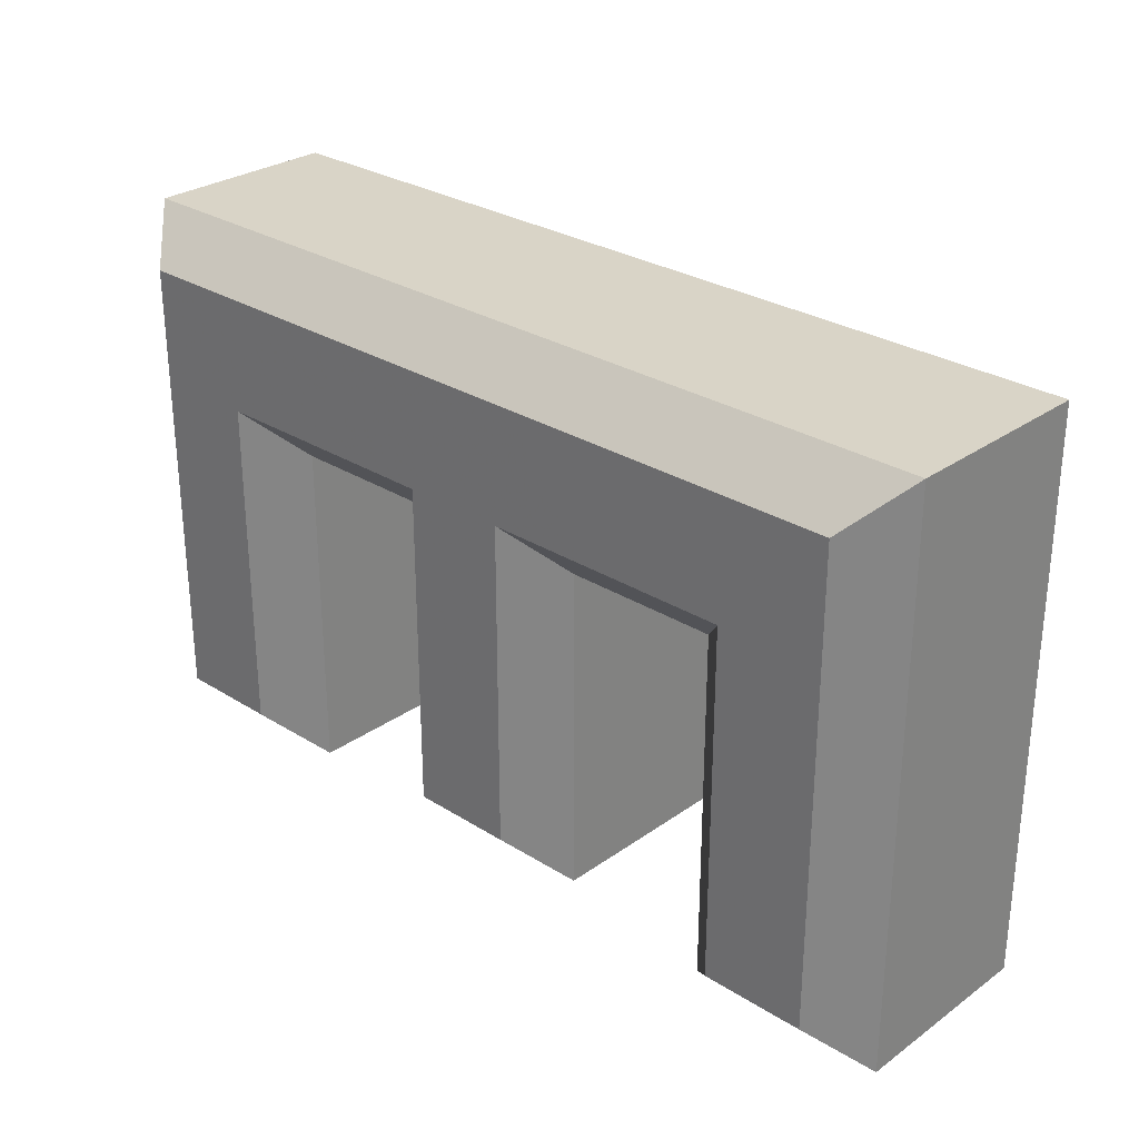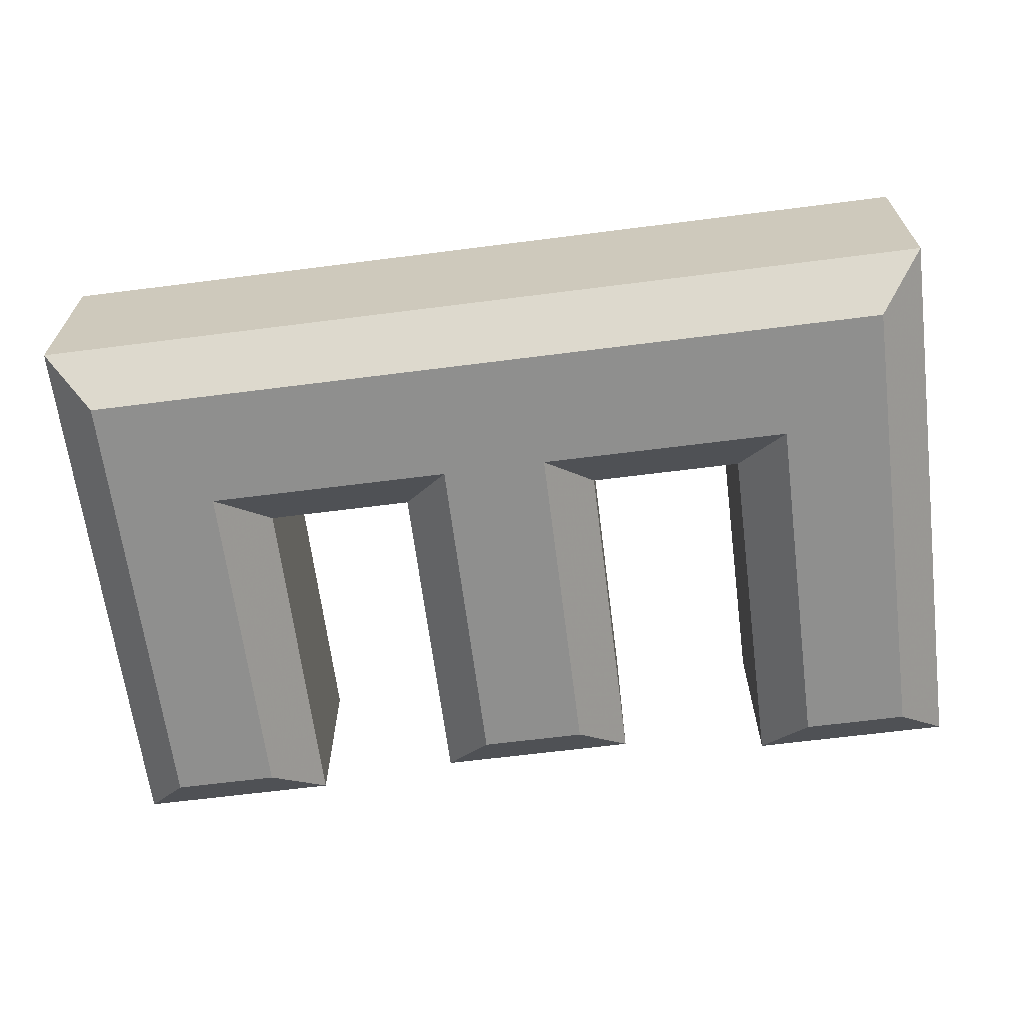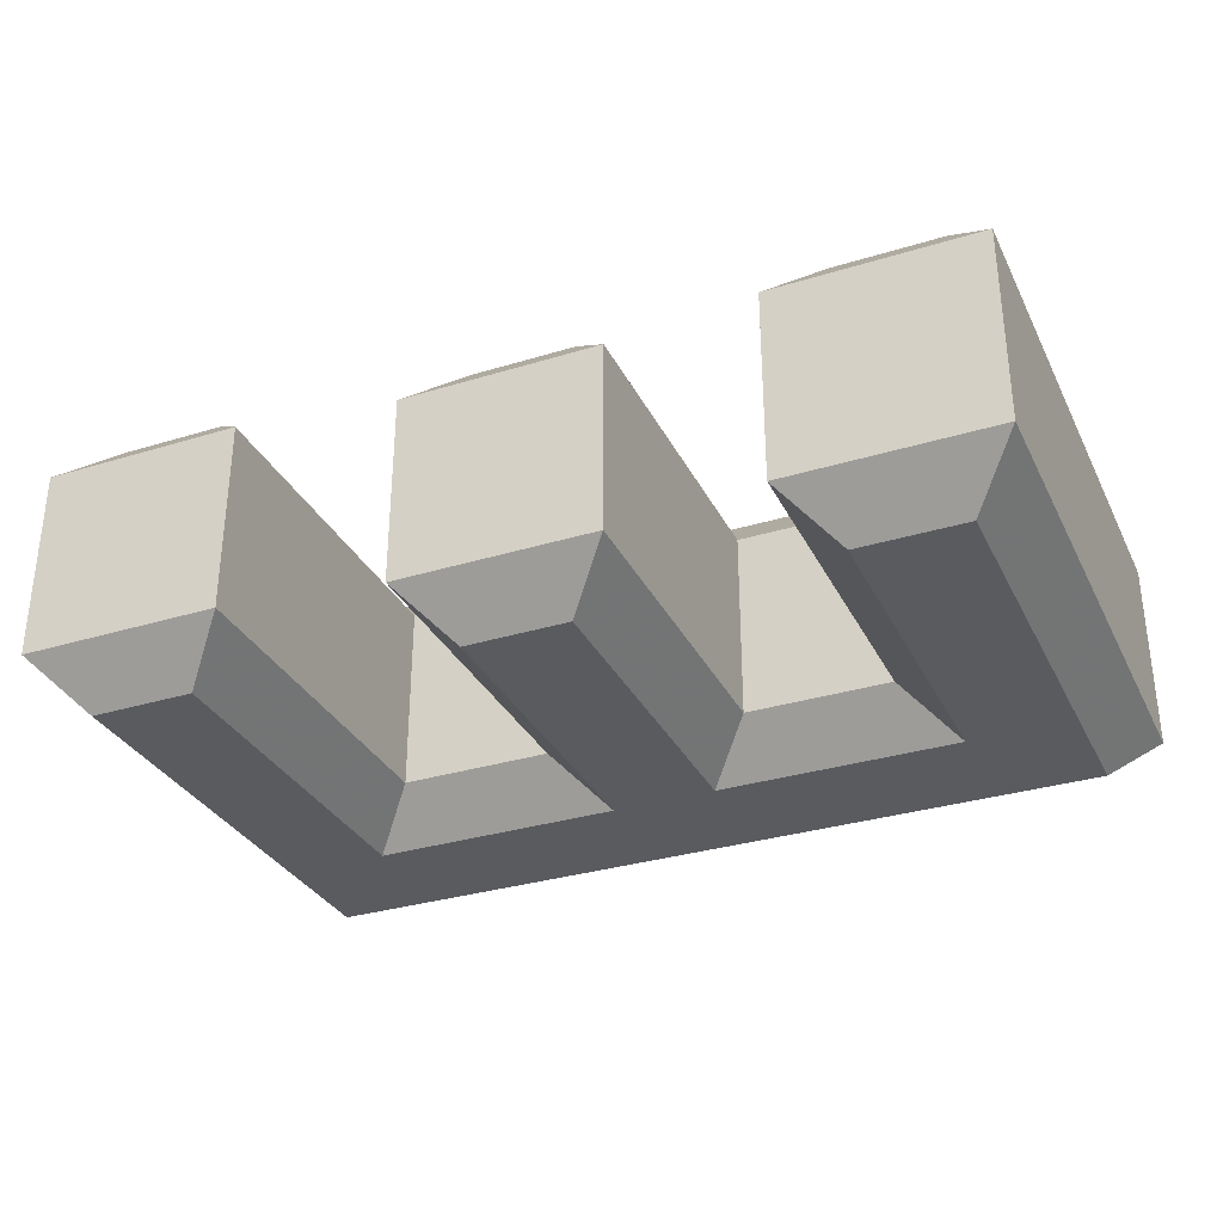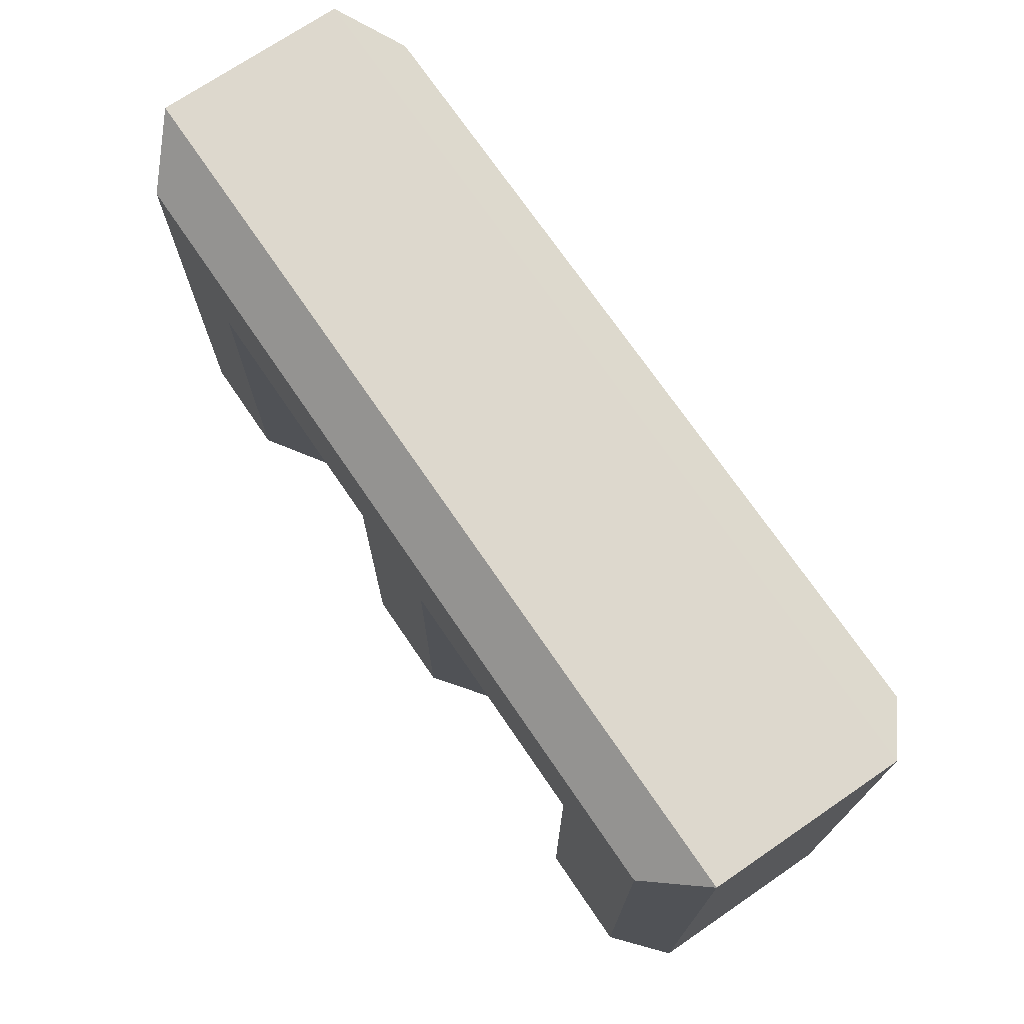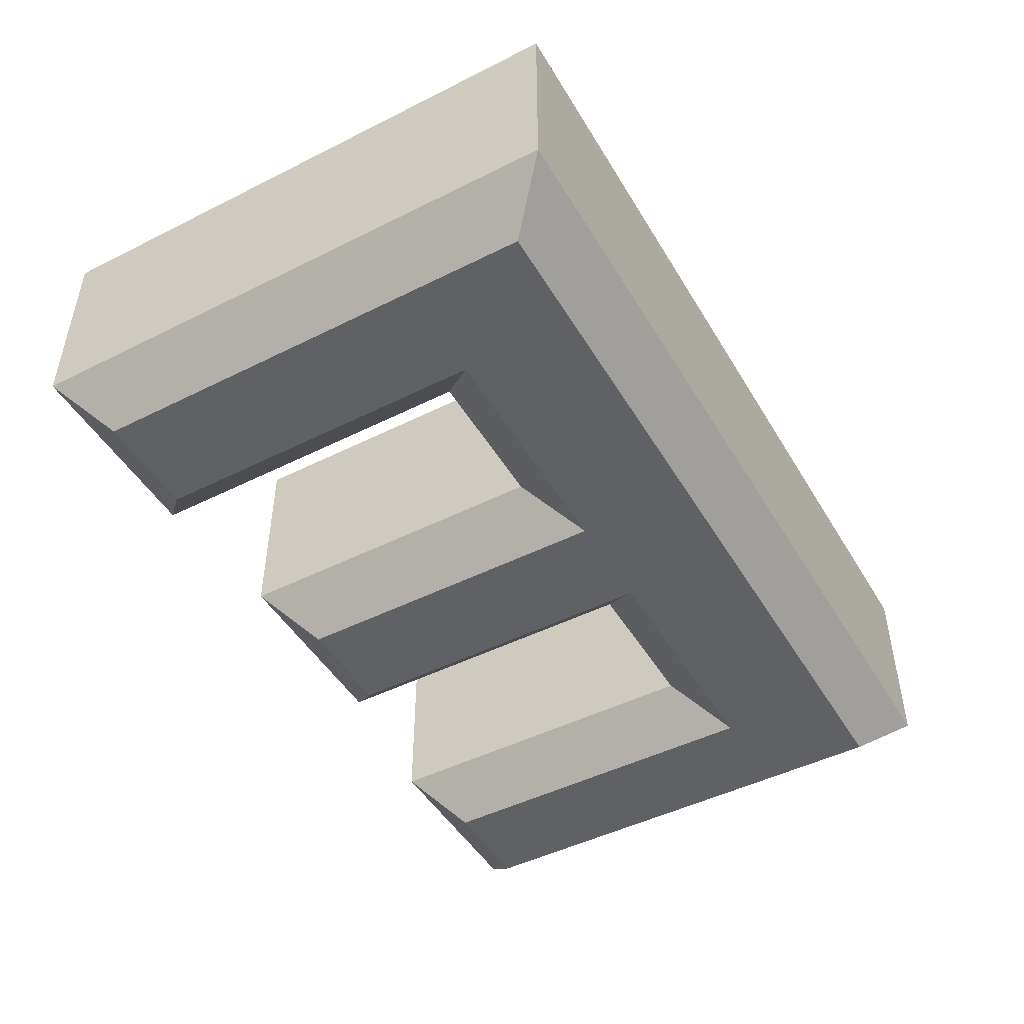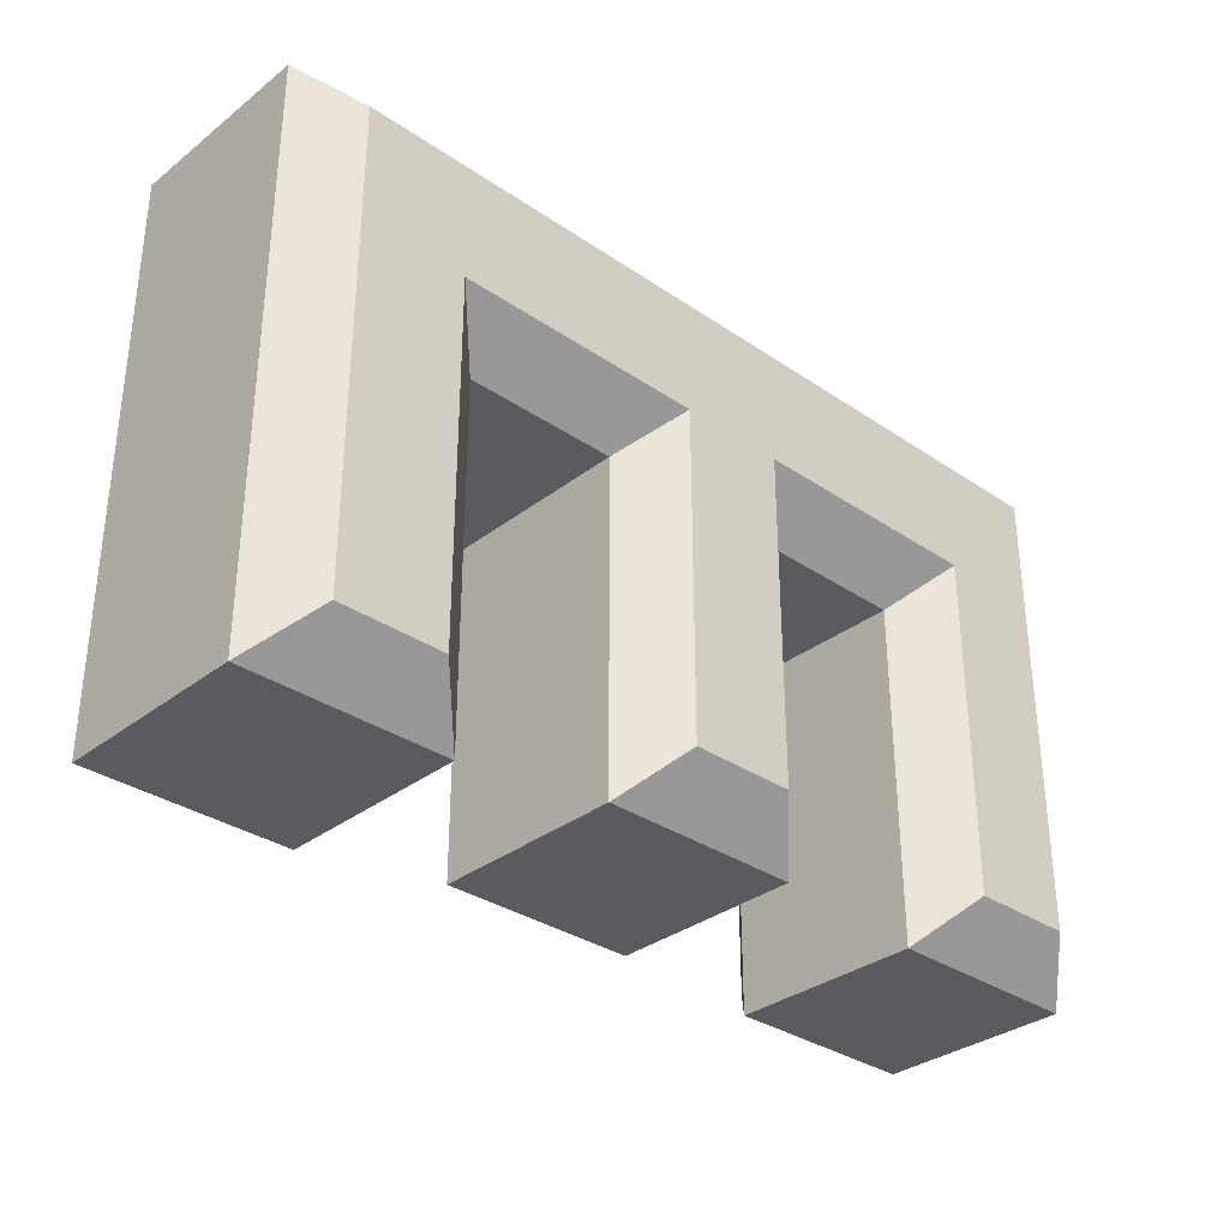
<metadata>
{"format":"obj","ext":"obj","renderer":"f3d","projection":"perspective","resolution":1024,"background":"white","views":[{"elev":28.5,"azim":43.3,"up":"+Z"},{"elev":-65.3,"azim":7.3,"up":"+Y"},{"elev":-32.1,"azim":-156.8,"up":"+Y"},{"elev":72.1,"azim":-124.3,"up":"+Z"},{"elev":-47.5,"azim":-60.5,"up":"+Y"},{"elev":-32.8,"azim":136.8,"up":"+Z"}]}
</metadata>
<code>
o Text
v -5.94 1.23 0.77
v -3.88 1.23 0.77
v -3.88 1.23 -2.02
v -3 1.23 -2.02
v -3 1.23 0.77
v -0.88 1.23 0.77
v -0.88 1.23 -2.21
v 0 1.23 -2.21
v -0 1.23 1.75
v -6.82 1.23 1.75
v -6.82 1.23 -2.12
v -5.94 1.23 -2.12
v -5.94 -1.23 0.77
v -3.88 -1.23 0.77
v -3.88 -1.23 -2.02
v -3 -1.23 -2.02
v -3 -1.23 0.77
v -0.88 -1.23 0.77
v -0.88 -1.23 -2.21
v 0 -1.23 -2.21
v -0 -1.23 1.75
v -6.82 -1.23 1.75
v -6.82 -1.23 -2.12
v -5.94 -1.23 -2.12
v -5.94 -1.23 0.77
v -5.53 -0.82 0.36
v -3.88 -1.23 0.77
v -4.29 -0.82 0.36
v -3.88 -1.23 -2.02
v -4.29 -0.82 -2.43
v -3 -1.23 -2.02
v -2.59 -0.82 -2.43
v -3 -1.23 0.77
v -2.59 -0.82 0.36
v -0.88 -1.23 0.77
v -1.29 -0.82 0.36
v -0.88 -1.23 -2.21
v -1.29 -0.82 -2.62
v 0 -1.23 -2.21
v 0.41 -0.82 -2.62
v -0 -1.23 1.75
v 0.41 -0.82 2.16
v -6.82 -1.23 1.75
v -7.23 -0.82 2.16
v -6.82 -1.23 -2.12
v -7.23 -0.82 -2.53
v -5.94 -1.23 -2.12
v -5.53 -0.82 -2.53
v -5.53 -0.82 0.36
v -5.53 0.82 0.36
v -4.29 -0.82 0.36
v -4.29 0.82 0.36
v -4.29 -0.82 -2.43
v -4.29 0.82 -2.43
v -2.59 -0.82 -2.43
v -2.59 0.82 -2.43
v -2.59 -0.82 0.36
v -2.59 0.82 0.36
v -1.29 -0.82 0.36
v -1.29 0.82 0.36
v -1.29 -0.82 -2.62
v -1.29 0.82 -2.62
v 0.41 -0.82 -2.62
v 0.41 0.82 -2.62
v 0.41 -0.82 2.16
v 0.41 0.82 2.16
v -7.23 -0.82 2.16
v -7.23 0.82 2.16
v -7.23 -0.82 -2.53
v -7.23 0.82 -2.53
v -5.53 -0.82 -2.53
v -5.53 0.82 -2.53
v -5.53 0.82 0.36
v -5.94 1.23 0.77
v -4.29 0.82 0.36
v -3.88 1.23 0.77
v -4.29 0.82 -2.43
v -3.88 1.23 -2.02
v -2.59 0.82 -2.43
v -3 1.23 -2.02
v -2.59 0.82 0.36
v -3 1.23 0.77
v -1.29 0.82 0.36
v -0.88 1.23 0.77
v -1.29 0.82 -2.62
v -0.88 1.23 -2.21
v 0.41 0.82 -2.62
v 0 1.23 -2.21
v 0.41 0.82 2.16
v -0 1.23 1.75
v -7.23 0.82 2.16
v -6.82 1.23 1.75
v -7.23 0.82 -2.53
v -6.82 1.23 -2.12
v -5.53 0.82 -2.53
v -5.94 1.23 -2.12
f 9 1 10
f 1 11 10
f 1 12 11
f 9 2 1
f 9 5 2
f 5 3 2
f 5 4 3
f 9 6 5
f 9 7 6
f 9 8 7
f 13 21 22
f 23 13 22
f 24 13 23
f 14 21 13
f 17 21 14
f 15 17 14
f 16 17 15
f 18 21 17
f 19 21 18
f 20 21 19
f 26 28 27 25
f 28 30 29 27
f 30 32 31 29
f 32 34 33 31
f 34 36 35 33
f 36 38 37 35
f 38 40 39 37
f 40 42 41 39
f 42 44 43 41
f 44 46 45 43
f 46 48 47 45
f 48 26 25 47
f 50 52 51 49
f 52 54 53 51
f 54 56 55 53
f 56 58 57 55
f 58 60 59 57
f 60 62 61 59
f 62 64 63 61
f 64 66 65 63
f 66 68 67 65
f 68 70 69 67
f 70 72 71 69
f 72 50 49 71
f 74 76 75 73
f 76 78 77 75
f 78 80 79 77
f 80 82 81 79
f 82 84 83 81
f 84 86 85 83
f 86 88 87 85
f 88 90 89 87
f 90 92 91 89
f 92 94 93 91
f 94 96 95 93
f 96 74 73 95

</code>
